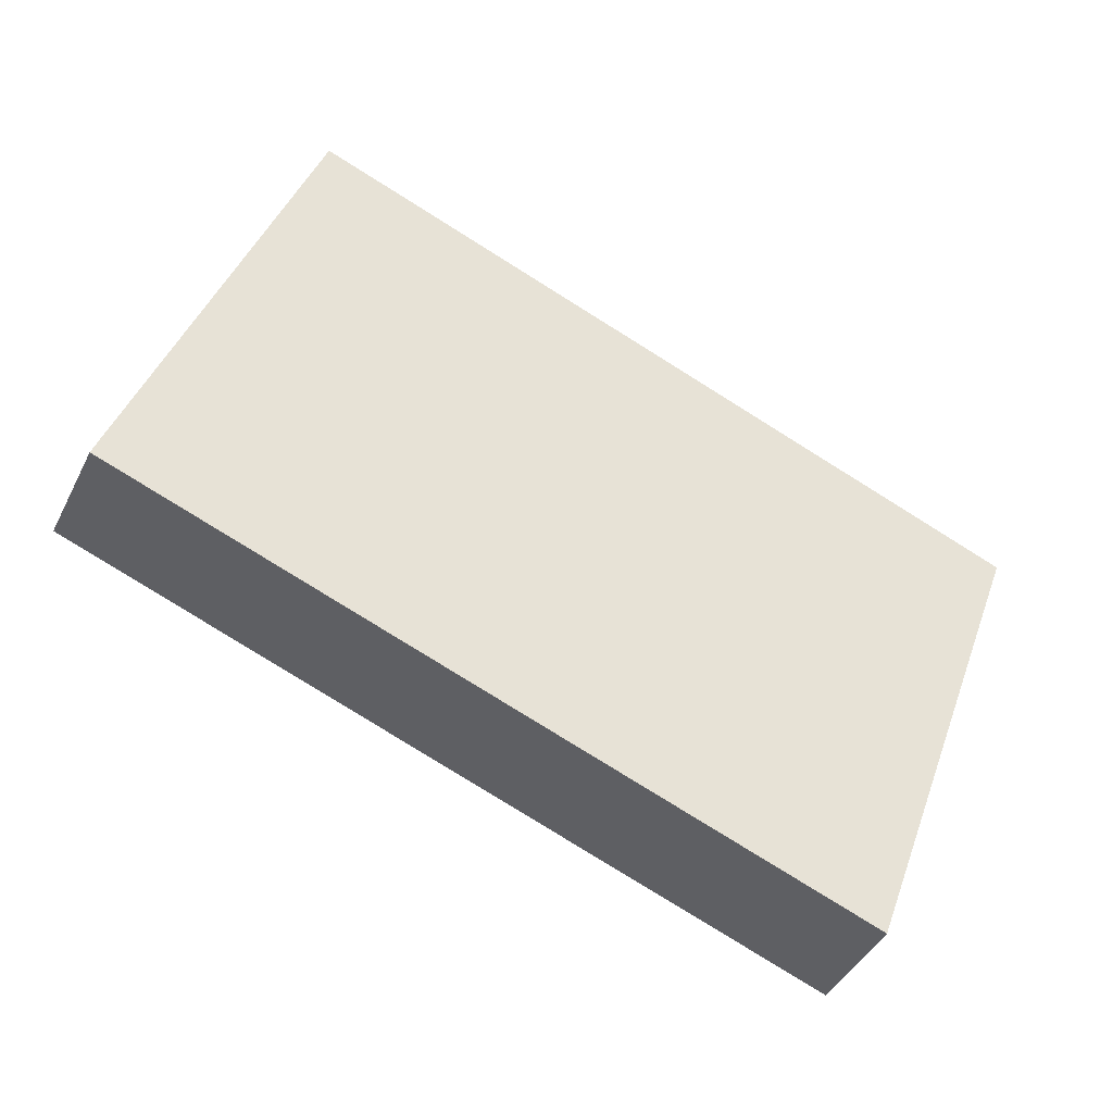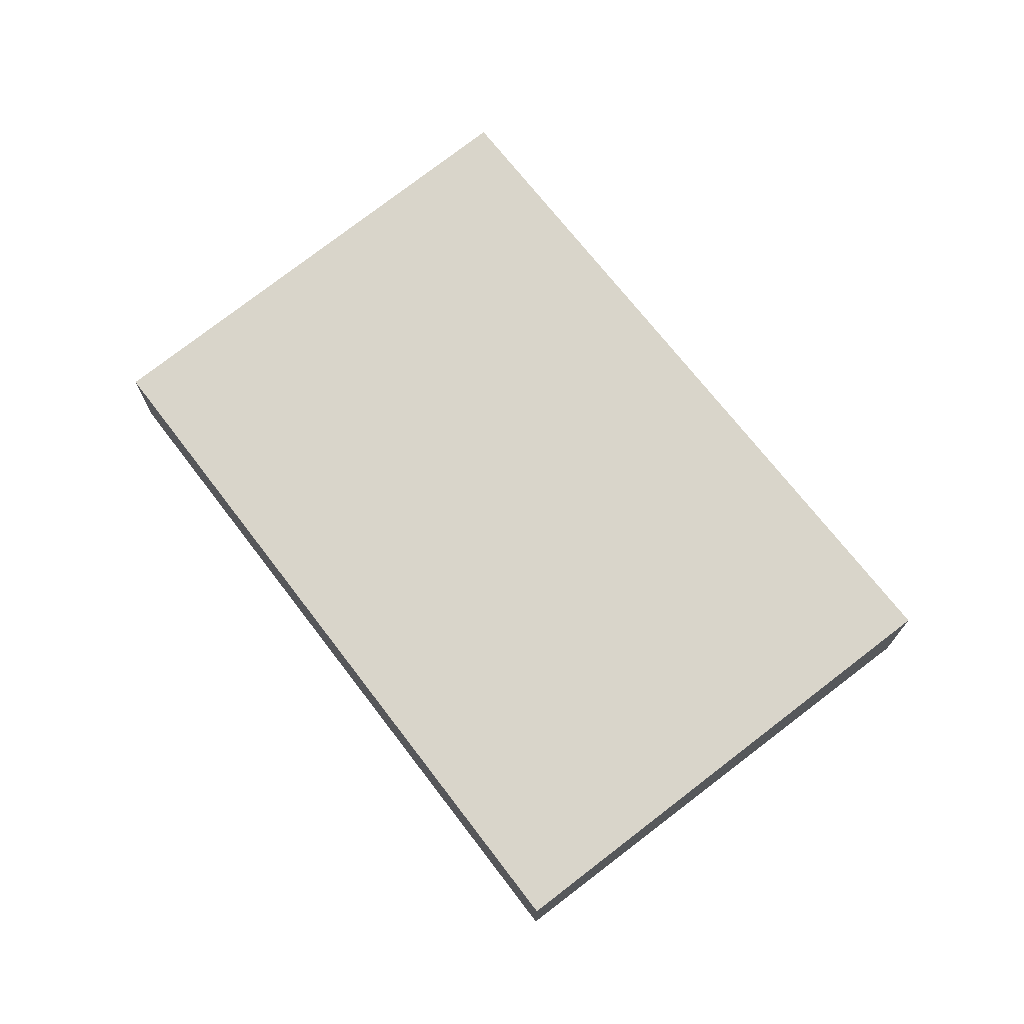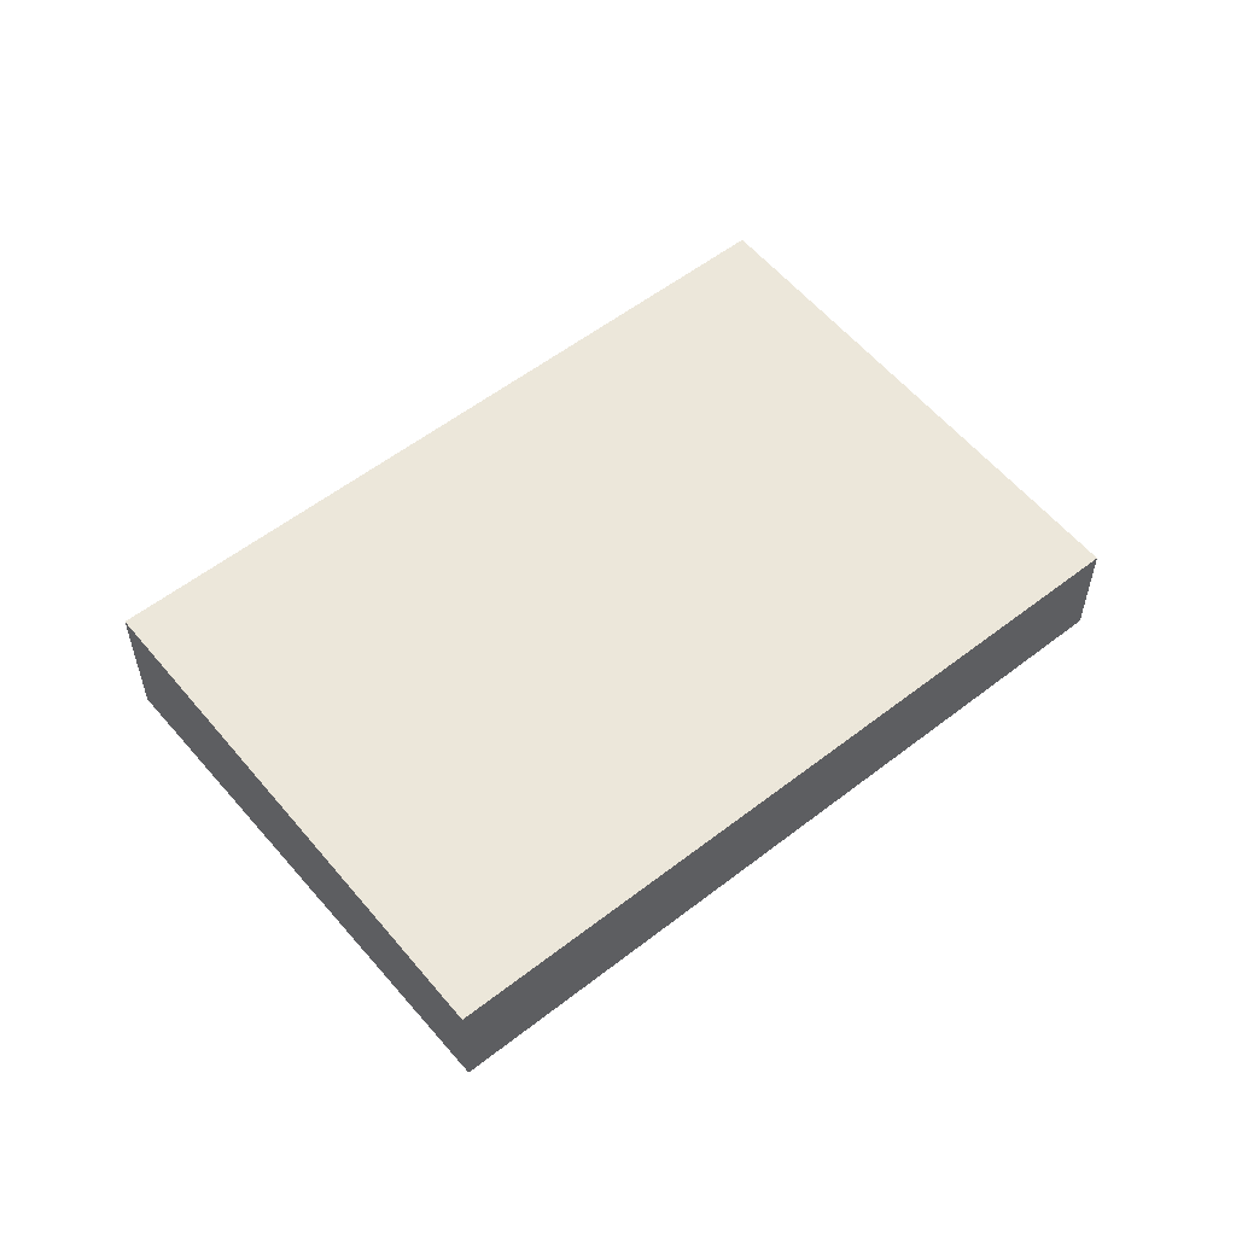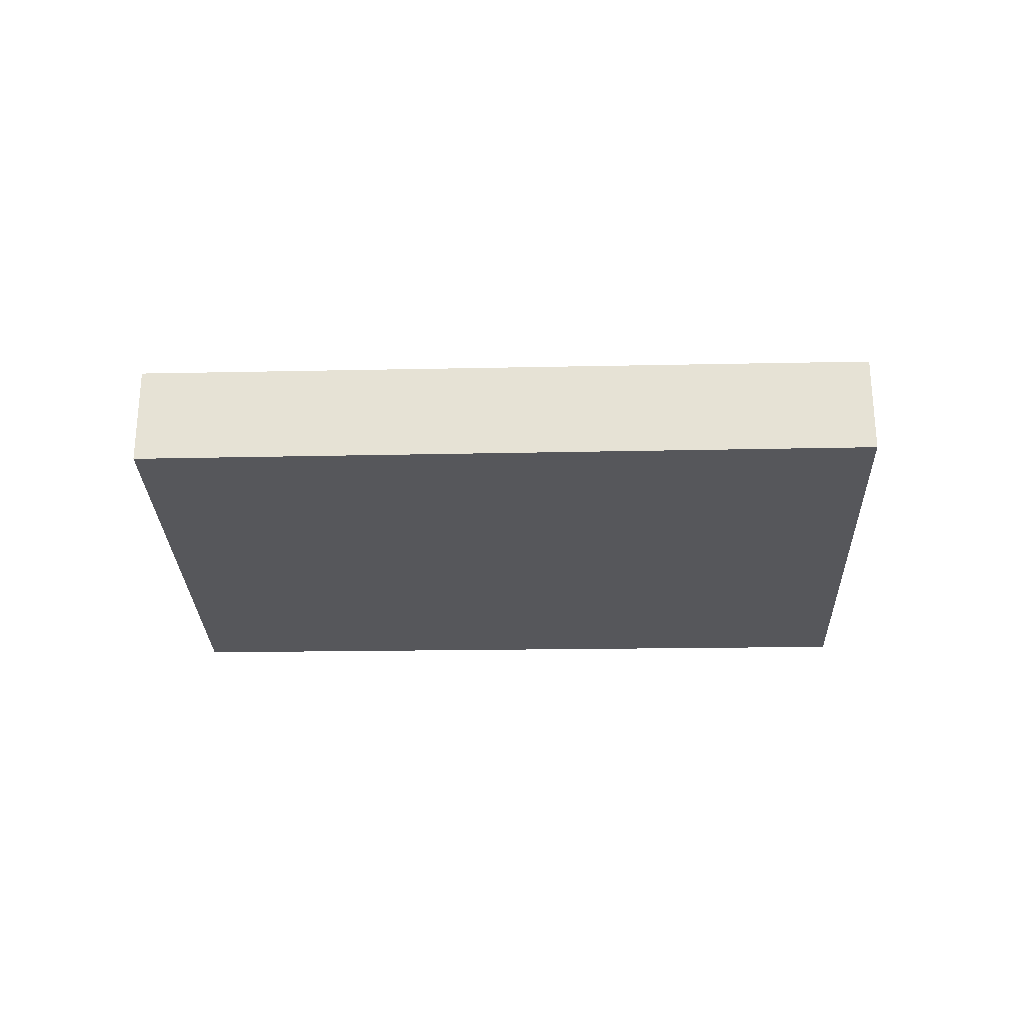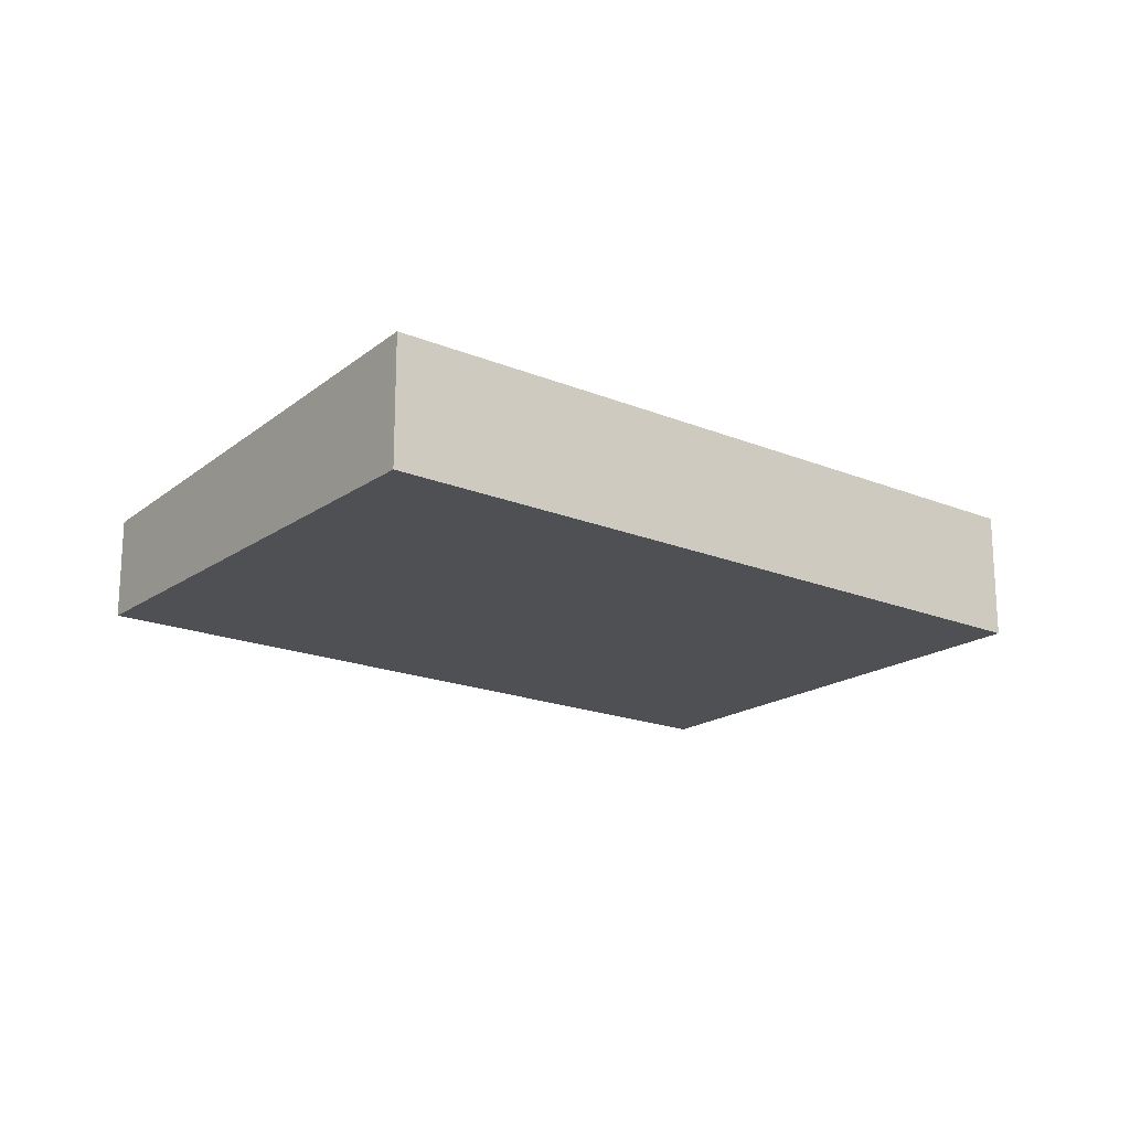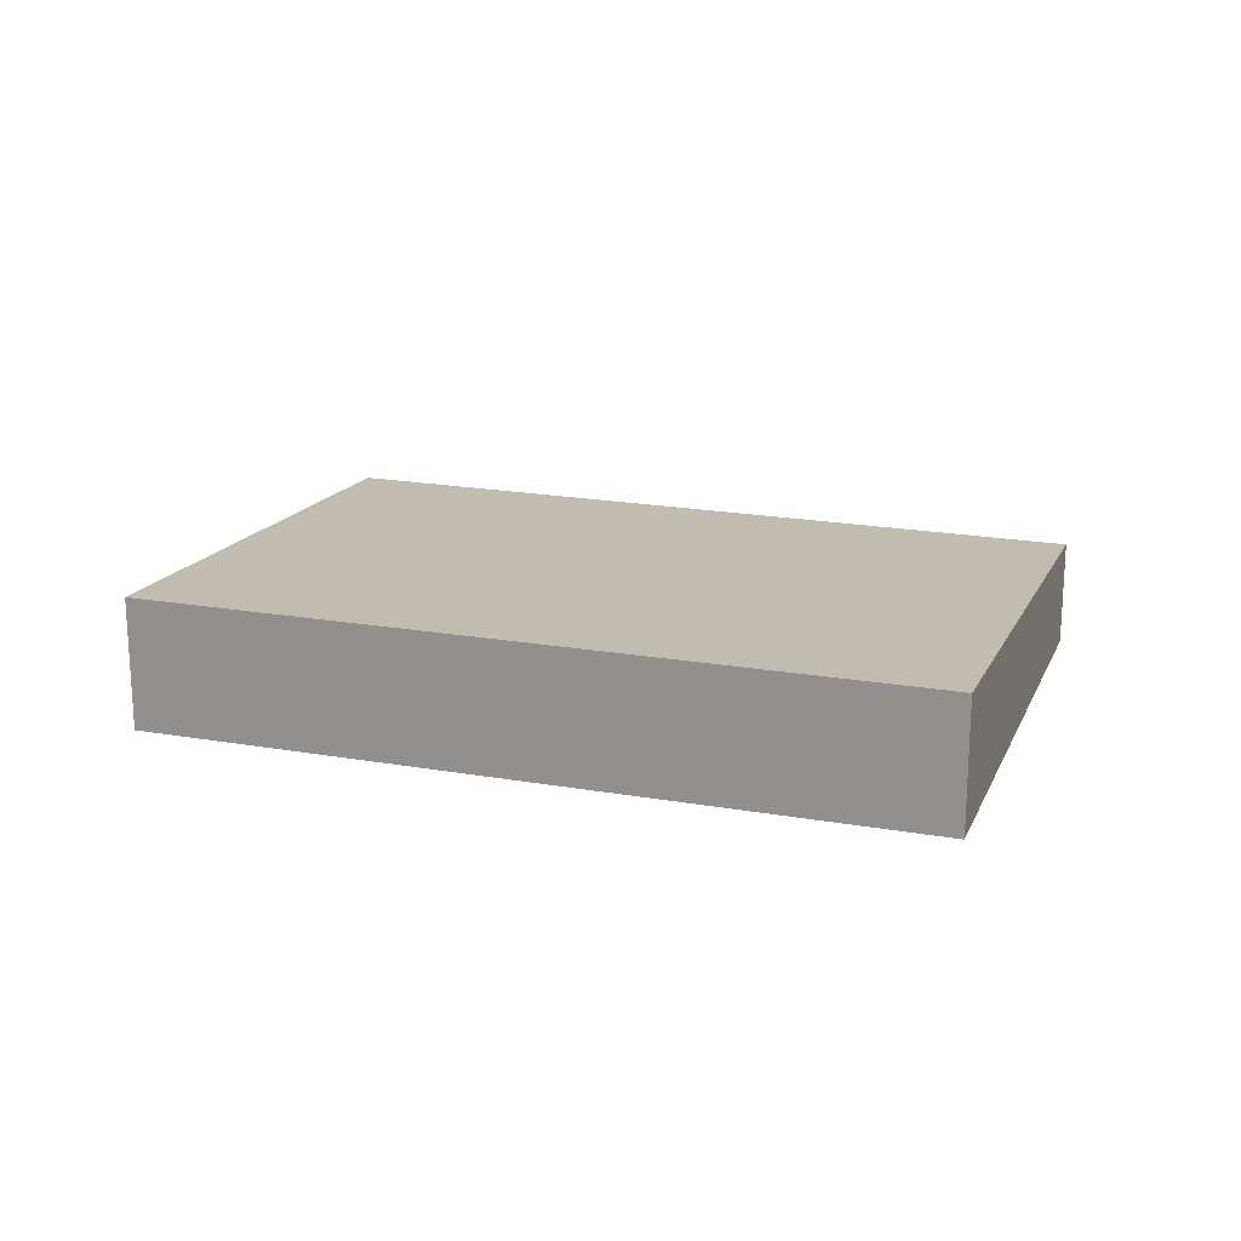
<metadata>
{"format":"obj","ext":"obj","renderer":"f3d","projection":"perspective","resolution":1024,"background":"white","views":[{"elev":-42.8,"azim":155.0,"up":"+Y"},{"elev":72.2,"azim":72.4,"up":"+Z"},{"elev":54.1,"azim":-19.7,"up":"+Z"},{"elev":-27.1,"azim":21.7,"up":"+Z"},{"elev":-18.9,"azim":162.3,"up":"+Z"},{"elev":19.2,"azim":-141.3,"up":"+Z"}]}
</metadata>
<code>
v -29.82 -2341 0.5118
v -26.96 -2340 0.5118
v -26.27 -2342 0.4066
v -29.12 -2343 0.4081
v -26.96 -2340 0.5118
v -29.82 -2341 0.5118
v -29.82 -2341 0
v -26.96 -2340 0
v -26.27 -2342 0.4066
v -26.96 -2340 0.5118
v -26.96 -2340 0
v -26.27 -2342 0
v -29.12 -2343 0.4081
v -26.27 -2342 0.4066
v -26.27 -2342 0
v -29.12 -2343 0
v -29.82 -2341 0.5118
v -29.12 -2343 0.4081
v -29.12 -2343 0
v -29.82 -2341 0
v -29.82 -2341 0
v -26.96 -2340 0
v -26.27 -2342 0
v -29.12 -2343 0
f 2 3 4 1
f 6 7 8 5
f 10 11 12 9
f 14 15 16 13
f 18 19 20 17
f 22 23 24 21

</code>
